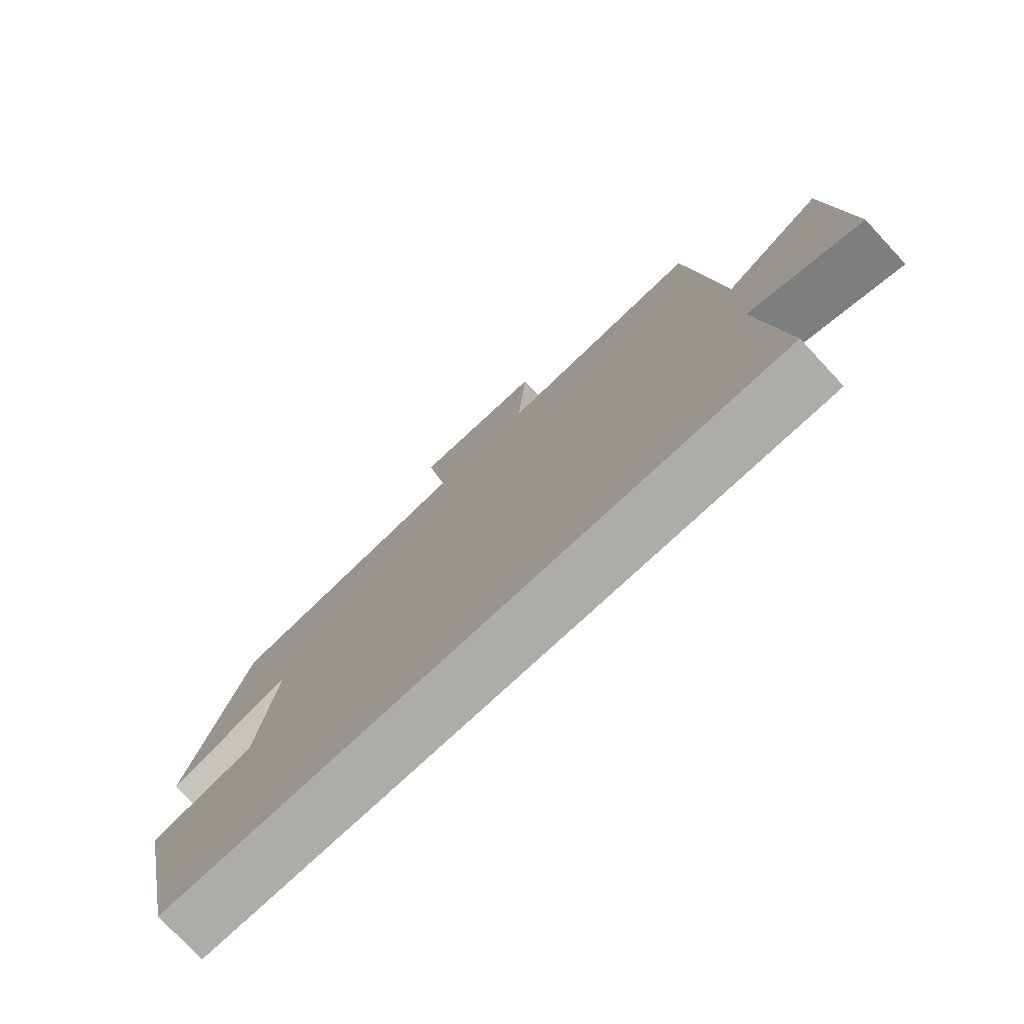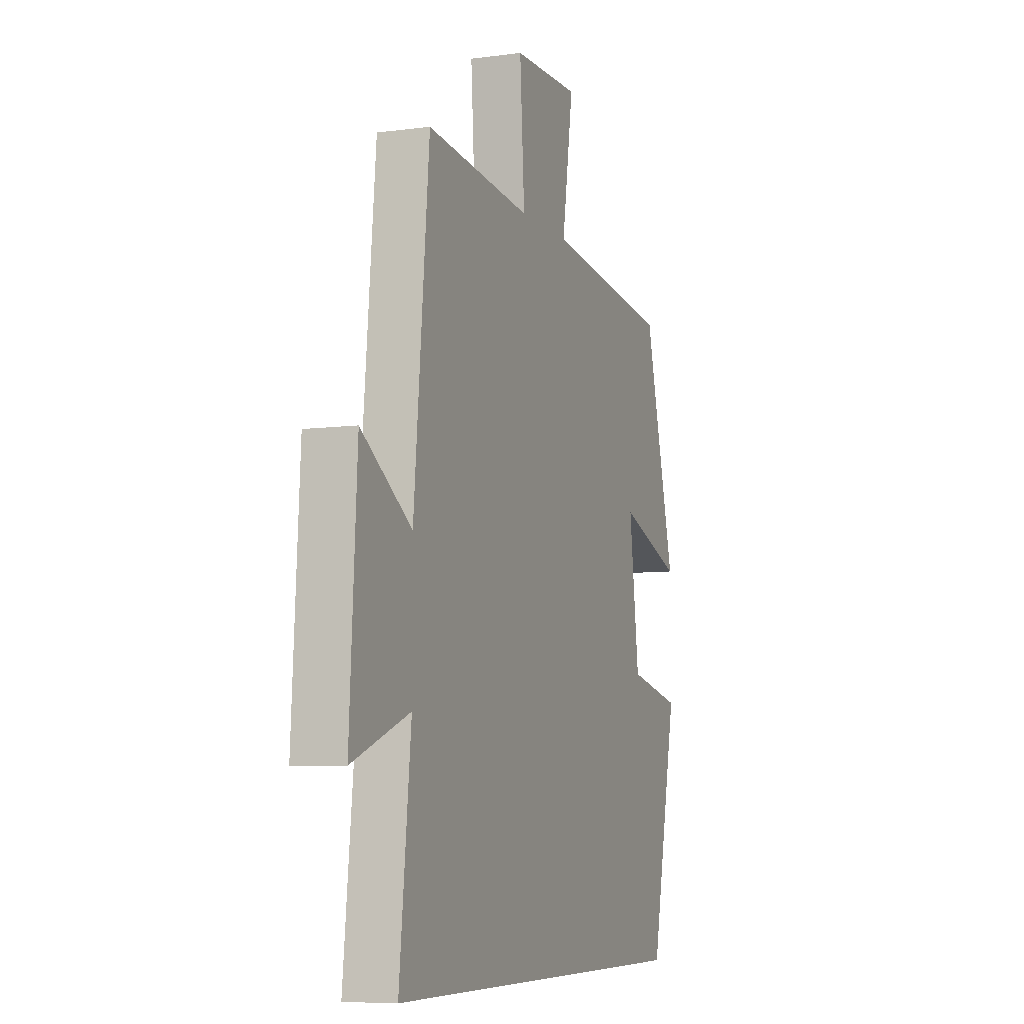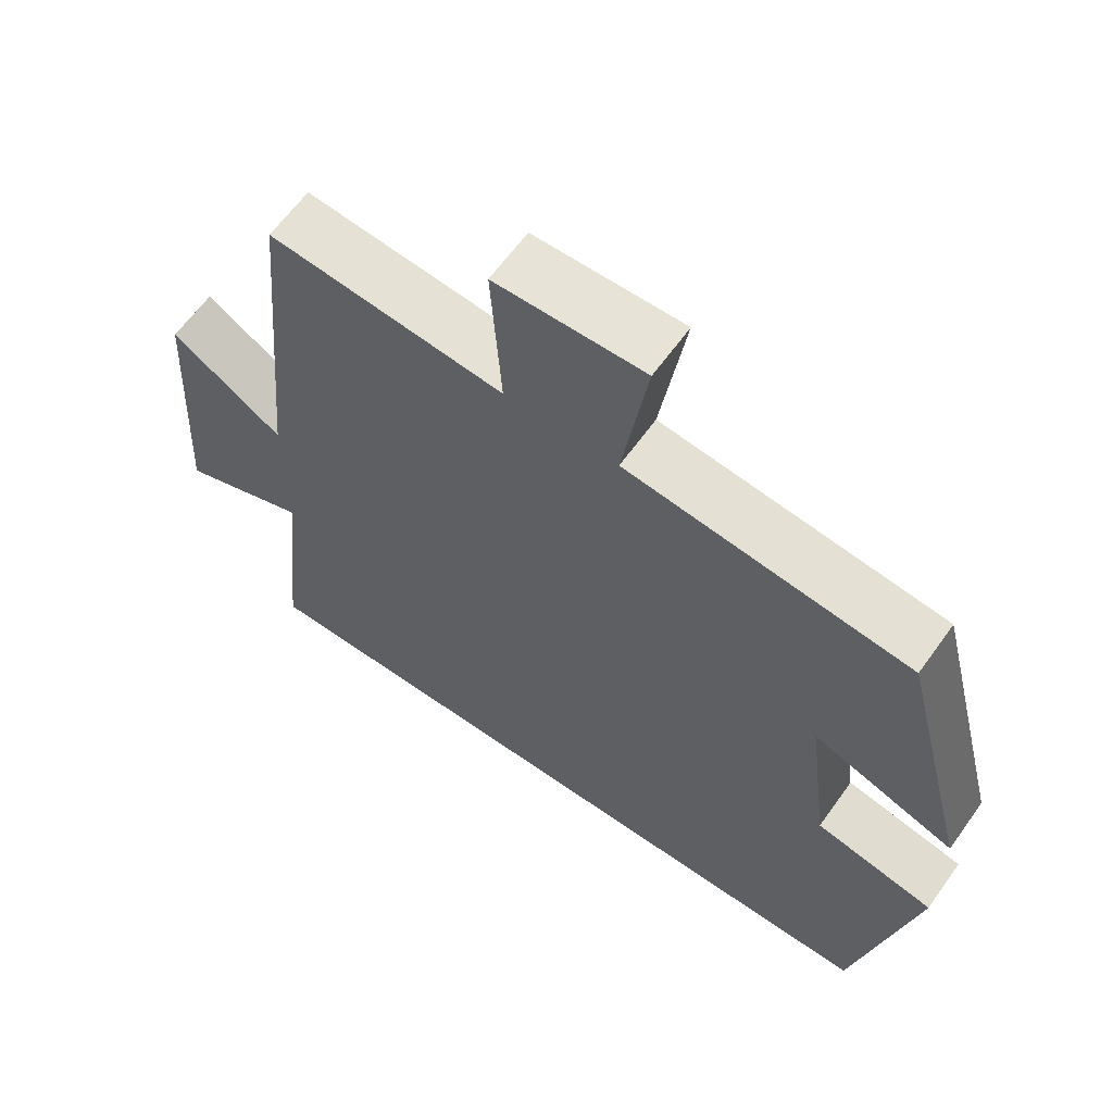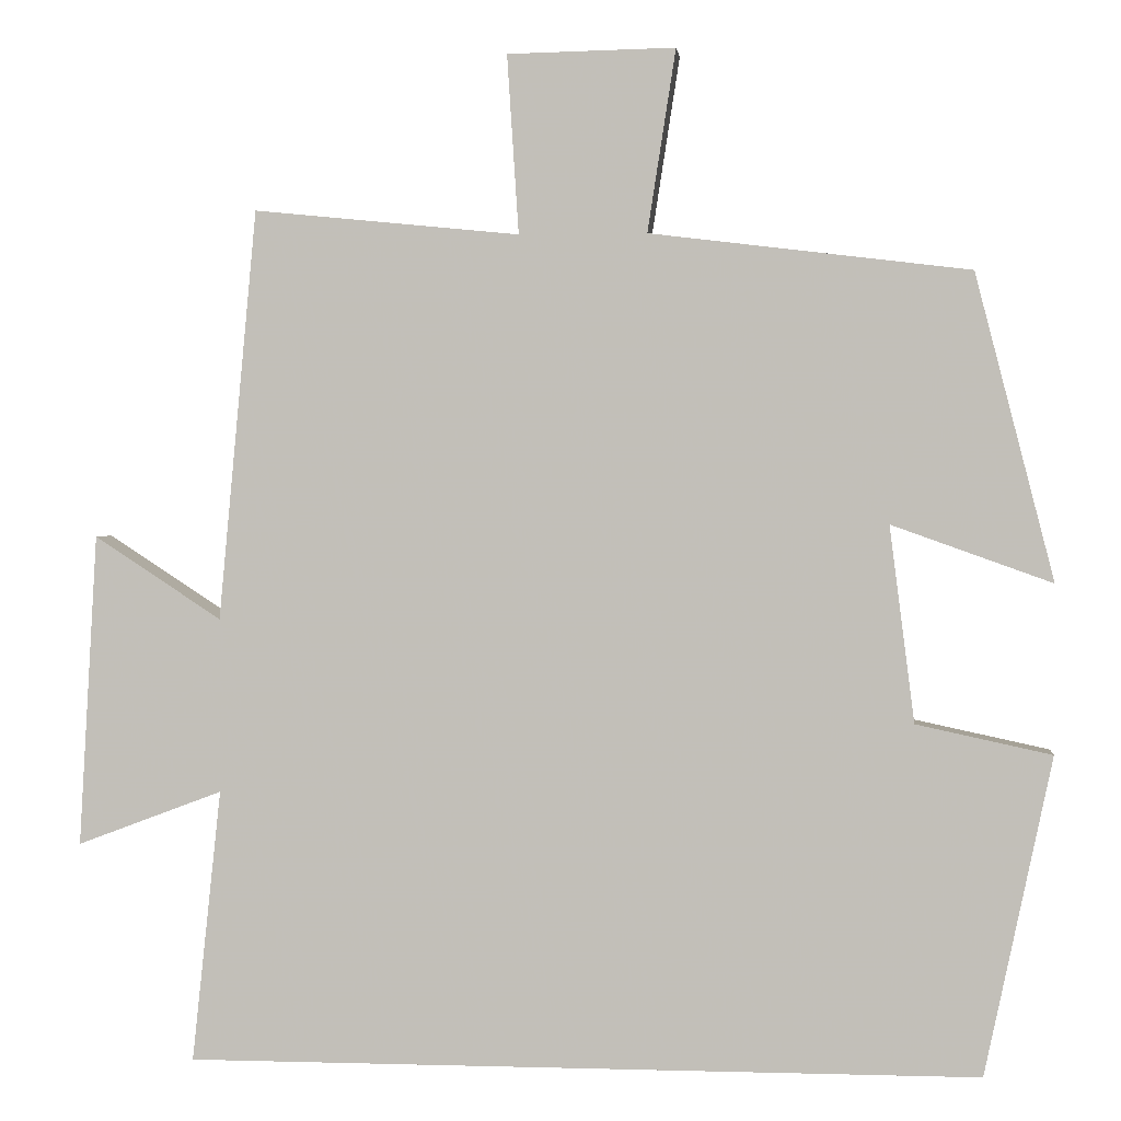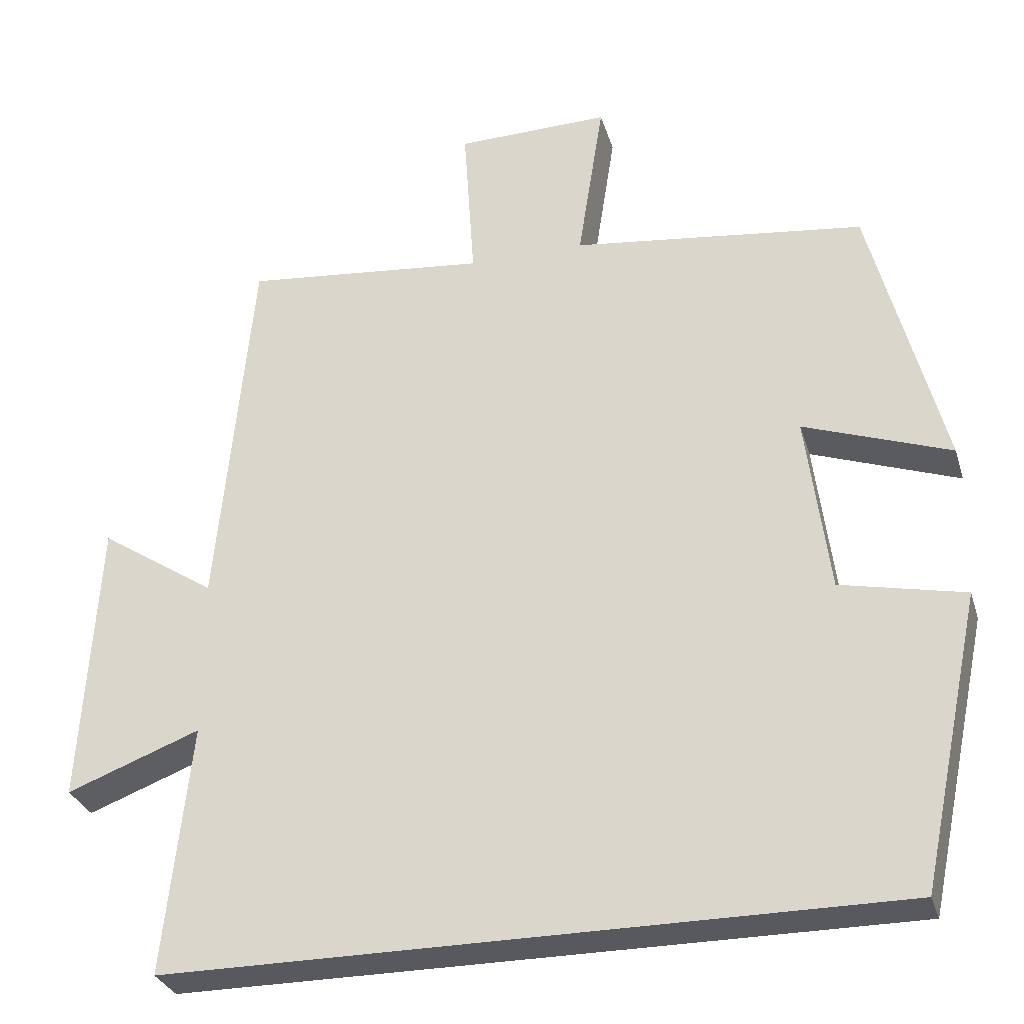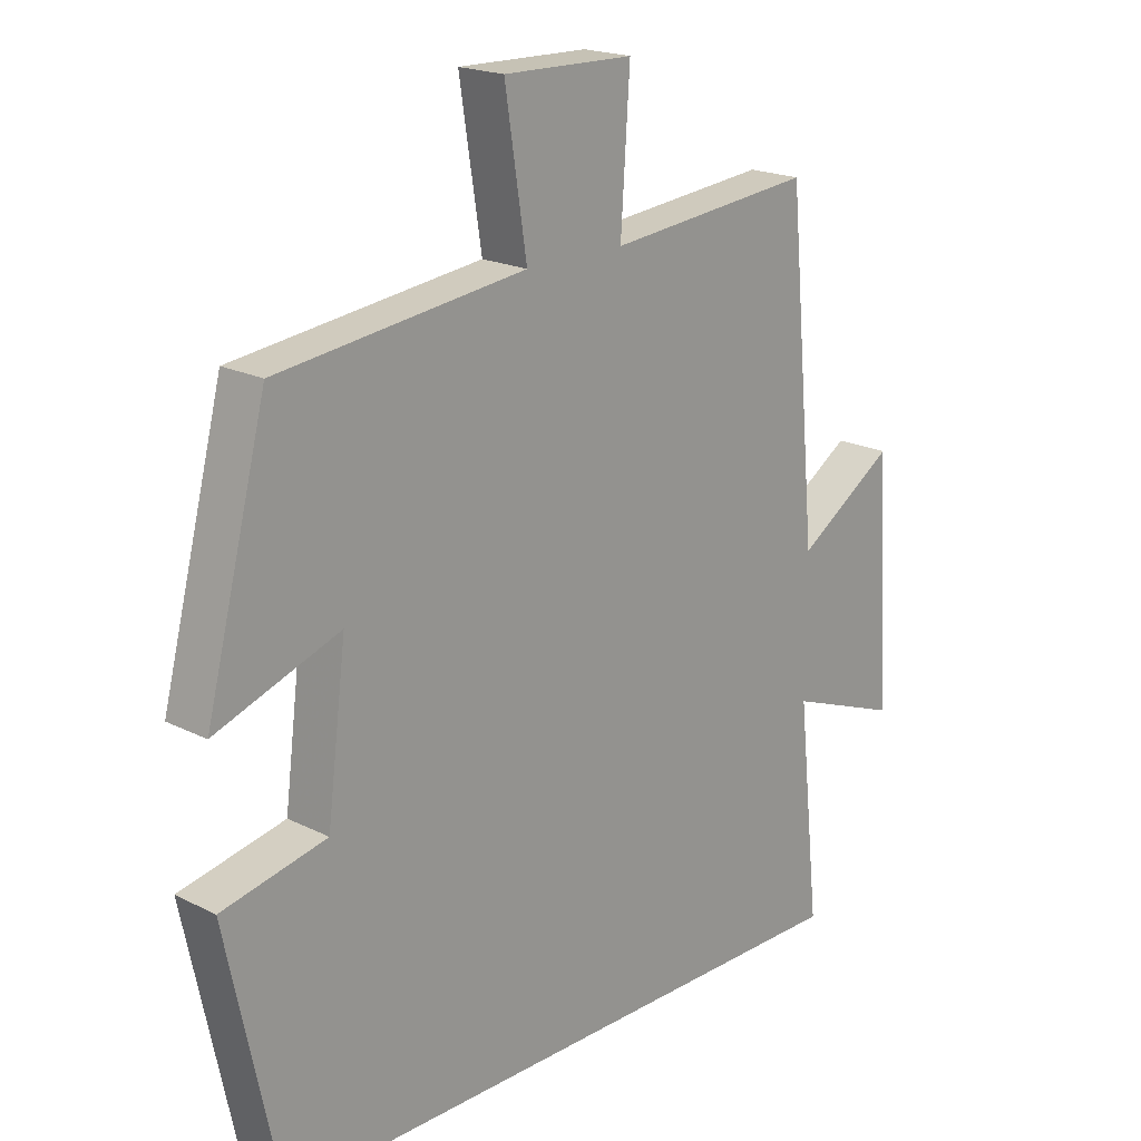
<metadata>
{"format":"obj","ext":"obj","renderer":"f3d","projection":"perspective","resolution":1024,"background":"white","views":[{"elev":-76.8,"azim":-137.0,"up":"+Z"},{"elev":-7.2,"azim":-69.0,"up":"+Z"},{"elev":62.8,"azim":35.5,"up":"+Z"},{"elev":1.5,"azim":6.1,"up":"+Z"},{"elev":-30.4,"azim":15.8,"up":"+Z"},{"elev":19.6,"azim":133.1,"up":"+Z"}]}
</metadata>
<code>
v 0.419 0.07 -0.5
v -0.535 0.07 -0.5
v -0.5 0.07 -0.172
v -0.675 0.07 -0.238
v -0.653 0.07 0.138
v -0.5 0.07 0.038
v -0.454 0.07 0.532
v -0.134 0.07 0.5
v -0.148 0.07 0.715
v 0.054 0.07 0.719
v 0.02 0.07 0.5
v 0.405 0.07 0.453
v 0.5 0.07 0.085
v 0.307 0.07 0.154
v 0.337 0.07 -0.082
v 0.5 0.07 -0.117
v 0.419 0 -0.5
v -0.535 0 -0.5
v -0.5 0 -0.172
v -0.675 0 -0.238
v -0.653 0 0.138
v -0.5 0 0.038
v -0.454 0 0.532
v -0.134 0 0.5
v -0.148 0 0.715
v 0.054 0 0.719
v 0.02 0 0.5
v 0.405 0 0.453
v 0.5 0 0.085
v 0.307 0 0.154
v 0.337 0 -0.082
v 0.5 0 -0.117
f 1 2 3
f 16 1 3
f 15 16 3
f 14 15 3
f 11 12 13 14
f 11 14 3 4
f 8 9 10 11
f 8 11 4
f 6 7 8
f 6 8 4
f 4 5 6
f 19 18 17
f 19 17 32
f 19 32 31
f 19 31 30
f 30 29 28 27
f 20 19 30 27
f 27 26 25 24
f 20 27 24
f 24 23 22
f 20 24 22
f 22 21 20
f 1 17 18 2
f 2 18 19 3
f 3 19 20 4
f 4 20 21 5
f 5 21 22 6
f 6 22 23 7
f 7 23 24 8
f 8 24 25 9
f 9 25 26 10
f 10 26 27 11
f 11 27 28 12
f 12 28 29 13
f 13 29 30 14
f 14 30 31 15
f 15 31 32 16
f 16 32 17 1

</code>
